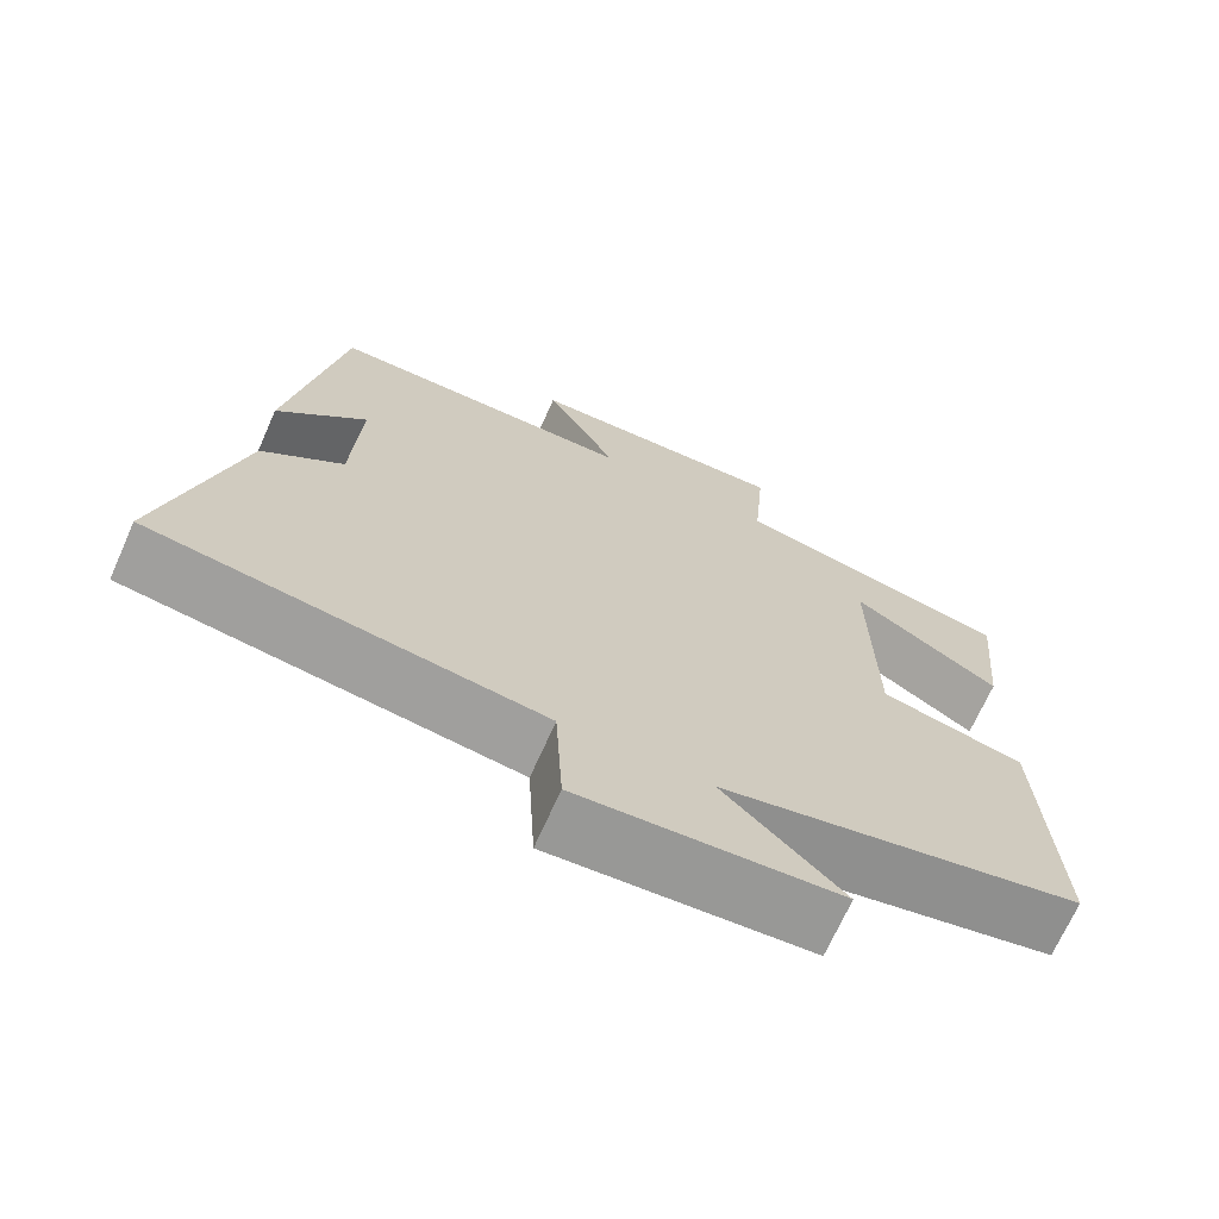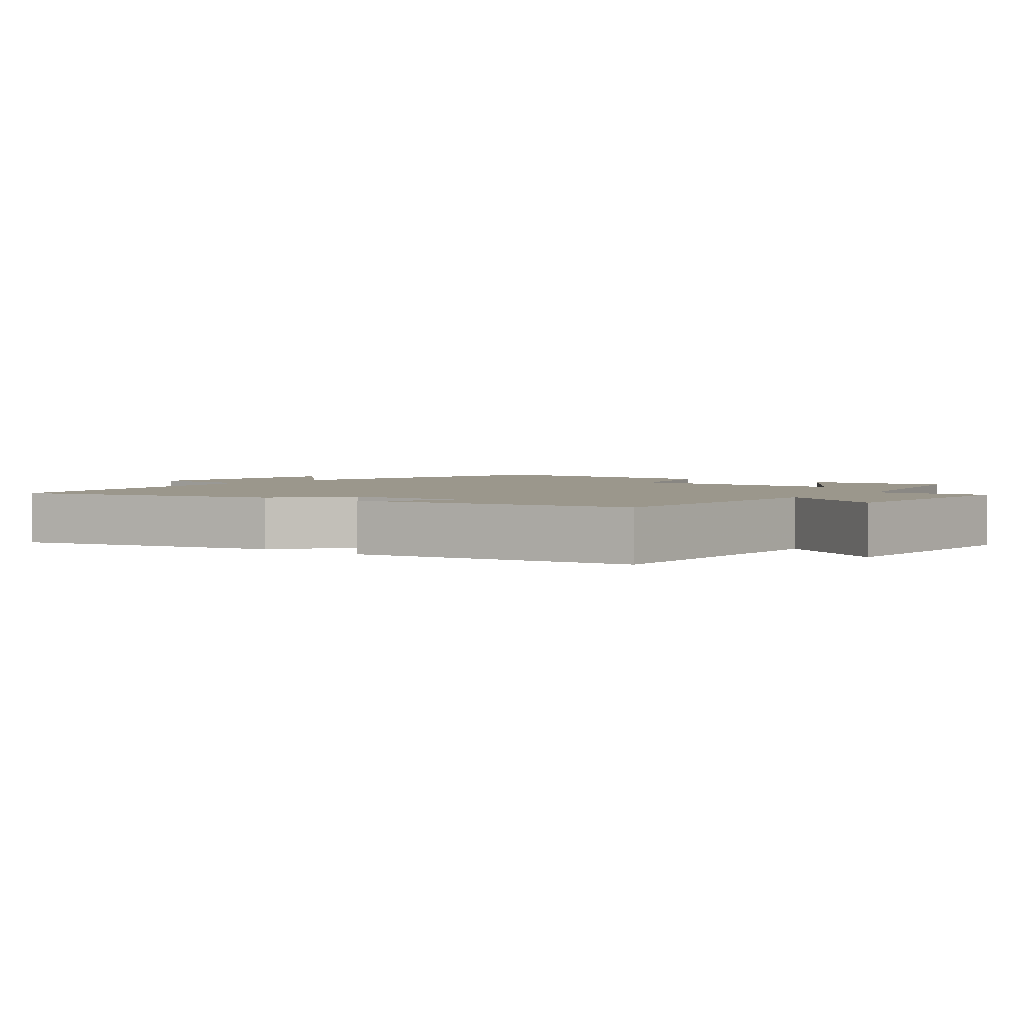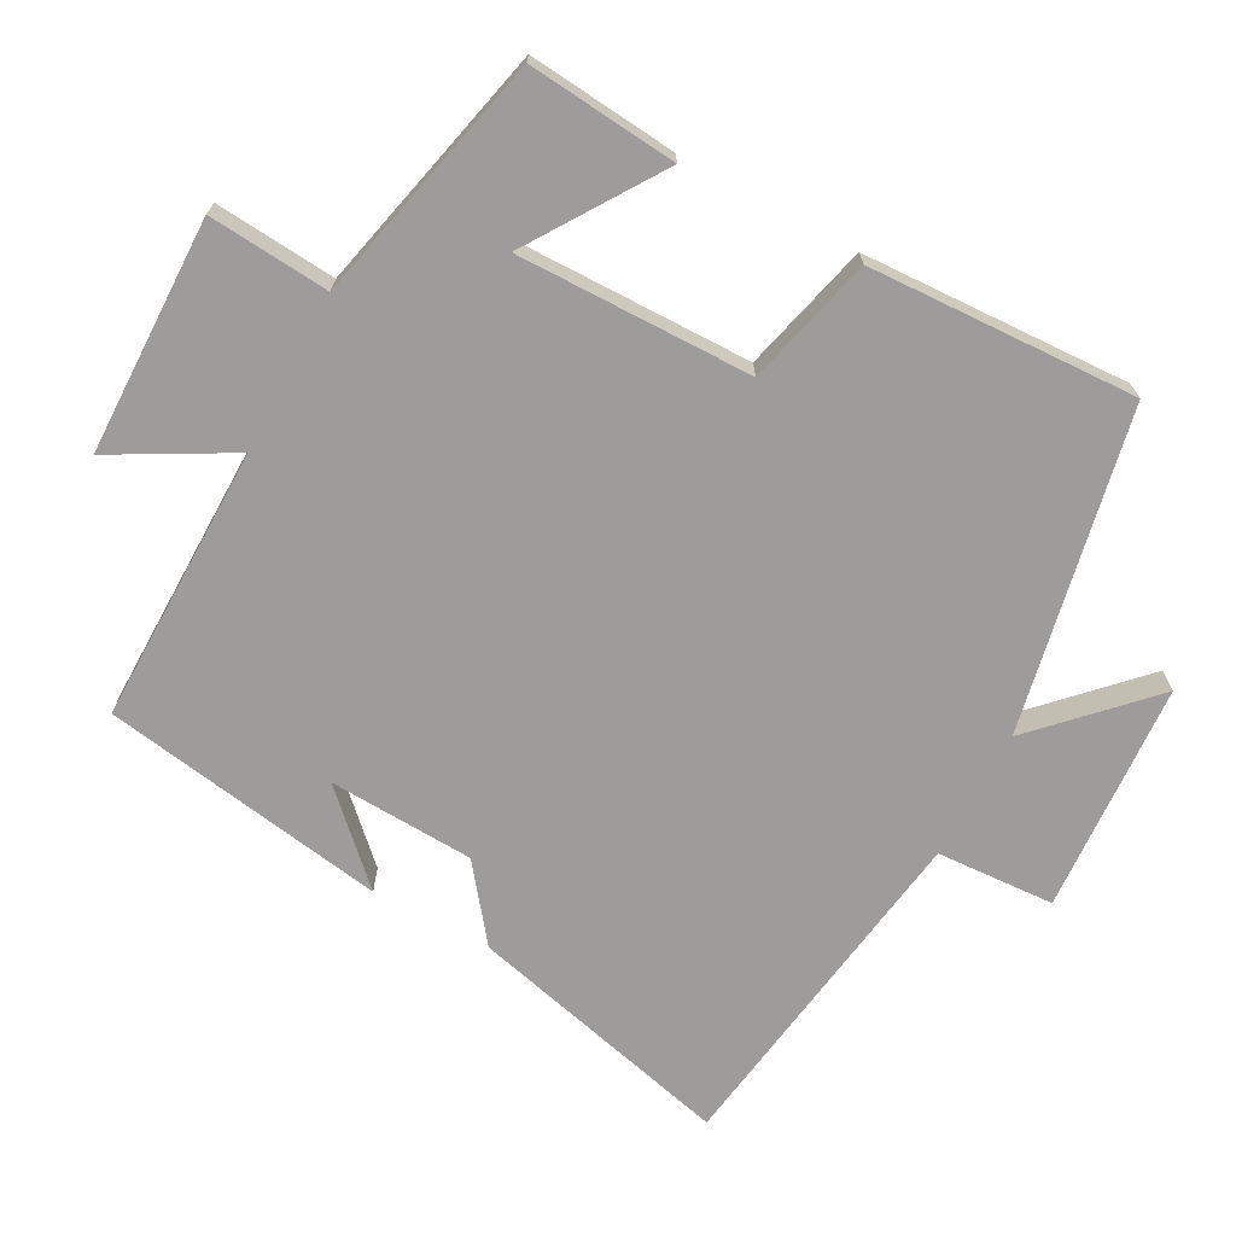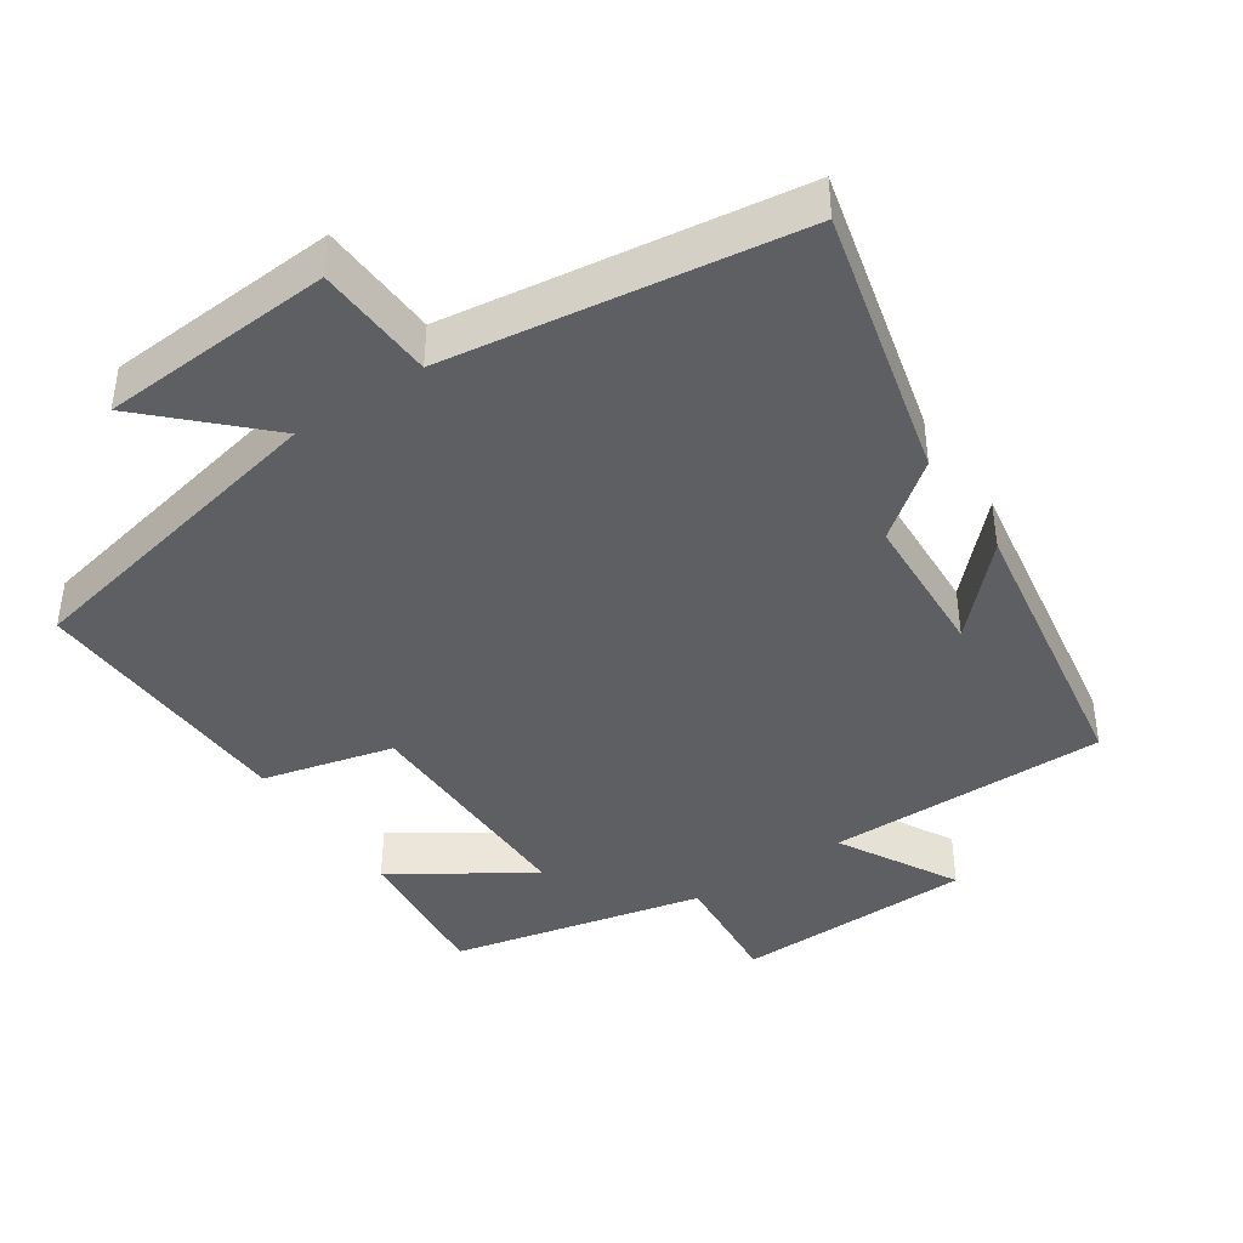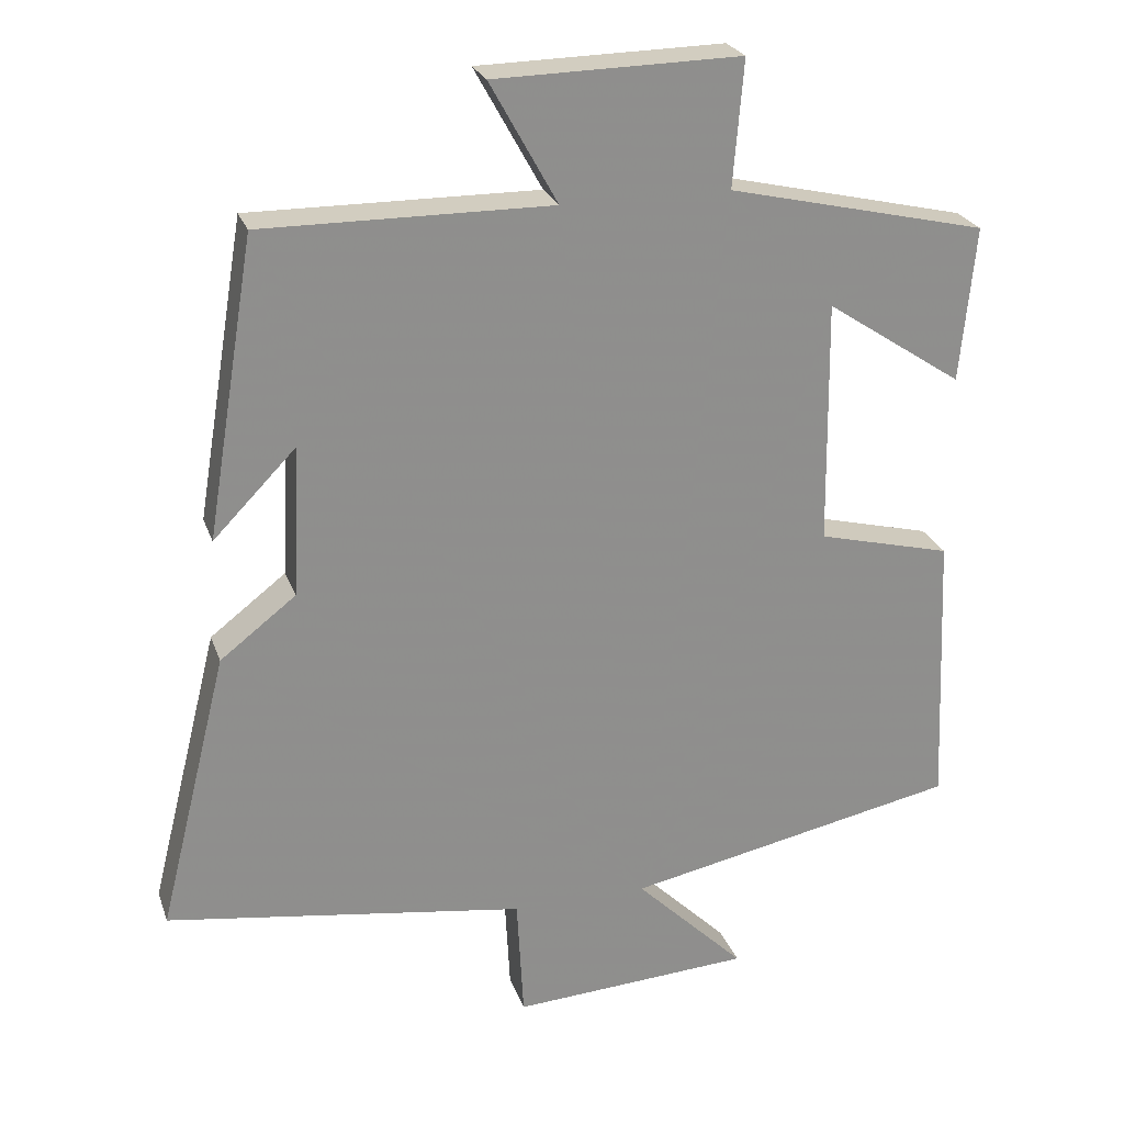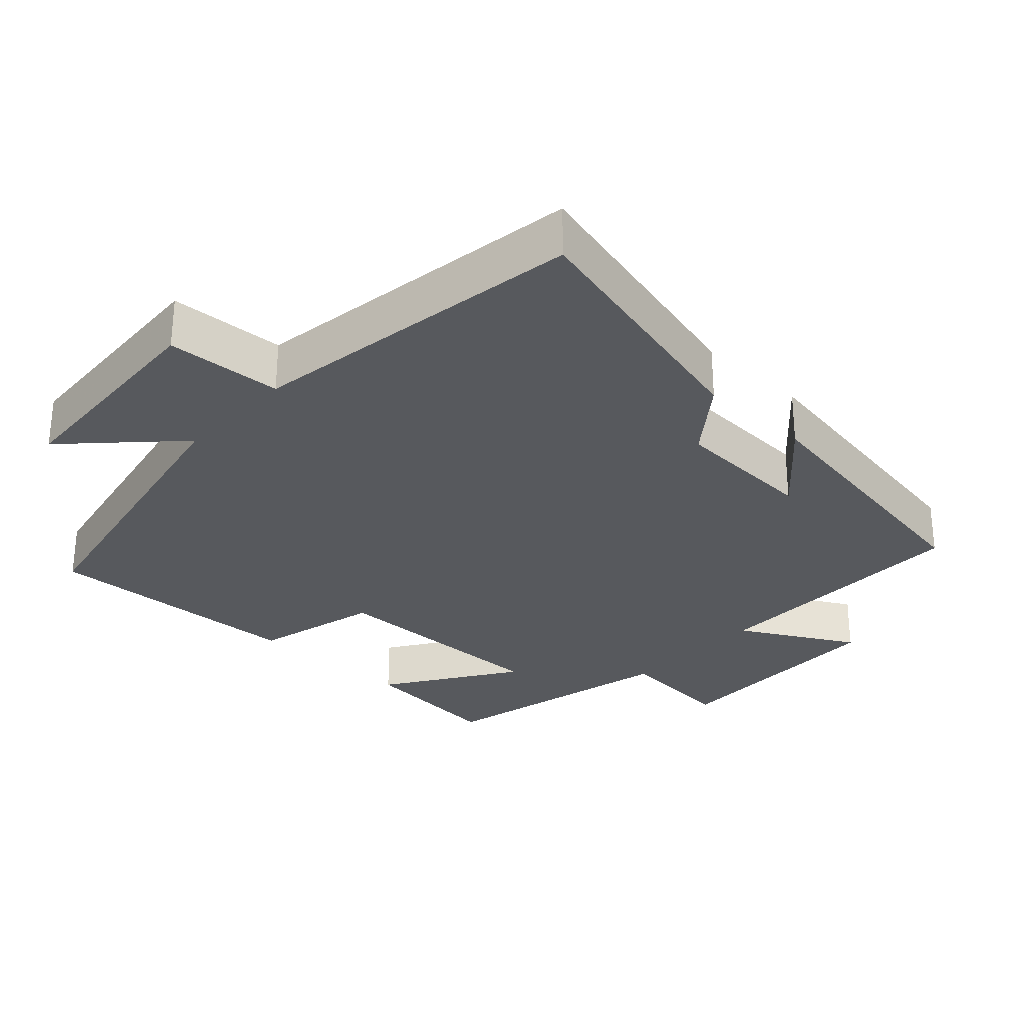
<metadata>
{"format":"obj","ext":"obj","renderer":"f3d","projection":"perspective","resolution":1024,"background":"white","views":[{"elev":-69.6,"azim":-24.0,"up":"+Z"},{"elev":2.7,"azim":-52.0,"up":"+Y"},{"elev":-70.1,"azim":61.7,"up":"+Y"},{"elev":-41.8,"azim":-146.0,"up":"+Y"},{"elev":24.6,"azim":-16.8,"up":"+Z"},{"elev":-29.4,"azim":-132.9,"up":"+Y"}]}
</metadata>
<code>
v 0.516 0.07 -0.409
v 0.07 0.07 -0.5
v 0.217 0.07 -0.644
v -0.103 0.07 -0.664
v -0.112 0.07 -0.5
v -0.592 0.07 -0.43
v -0.5 0.07 -0.059
v -0.399 0.07 0.019
v -0.389 0.07 0.221
v -0.5 0.07 0.107
v -0.435 0.07 0.503
v -0.05 0.07 0.5
v -0.14 0.07 0.662
v 0.188 0.07 0.668
v 0.174 0.07 0.5
v 0.52 0.07 0.42
v 0.5 0.07 0.213
v 0.317 0.07 0.334
v 0.321 0.07 0.008
v 0.5 0.07 -0.037
v 0.516 0 -0.409
v 0.07 0 -0.5
v 0.217 0 -0.644
v -0.103 0 -0.664
v -0.112 0 -0.5
v -0.592 0 -0.43
v -0.5 0 -0.059
v -0.399 0 0.019
v -0.389 0 0.221
v -0.5 0 0.107
v -0.435 0 0.503
v -0.05 0 0.5
v -0.14 0 0.662
v 0.188 0 0.668
v 0.174 0 0.5
v 0.52 0 0.42
v 0.5 0 0.213
v 0.317 0 0.334
v 0.321 0 0.008
v 0.5 0 -0.037
f 19 20 1 2
f 18 19 2
f 15 16 17 18
f 15 18 2
f 12 13 14 15
f 12 15 2
f 11 12 2
f 9 10 11
f 9 11 2
f 8 9 2
f 7 8 2
f 6 7 2
f 5 6 2
f 2 3 4 5
f 22 21 40 39
f 22 39 38
f 38 37 36 35
f 22 38 35
f 35 34 33 32
f 22 35 32
f 22 32 31
f 31 30 29
f 22 31 29
f 22 29 28
f 22 28 27
f 22 27 26
f 22 26 25
f 25 24 23 22
f 1 21 22 2
f 2 22 23 3
f 3 23 24 4
f 4 24 25 5
f 5 25 26 6
f 6 26 27 7
f 7 27 28 8
f 8 28 29 9
f 9 29 30 10
f 10 30 31 11
f 11 31 32 12
f 12 32 33 13
f 13 33 34 14
f 14 34 35 15
f 15 35 36 16
f 16 36 37 17
f 17 37 38 18
f 18 38 39 19
f 19 39 40 20
f 20 40 21 1

</code>
